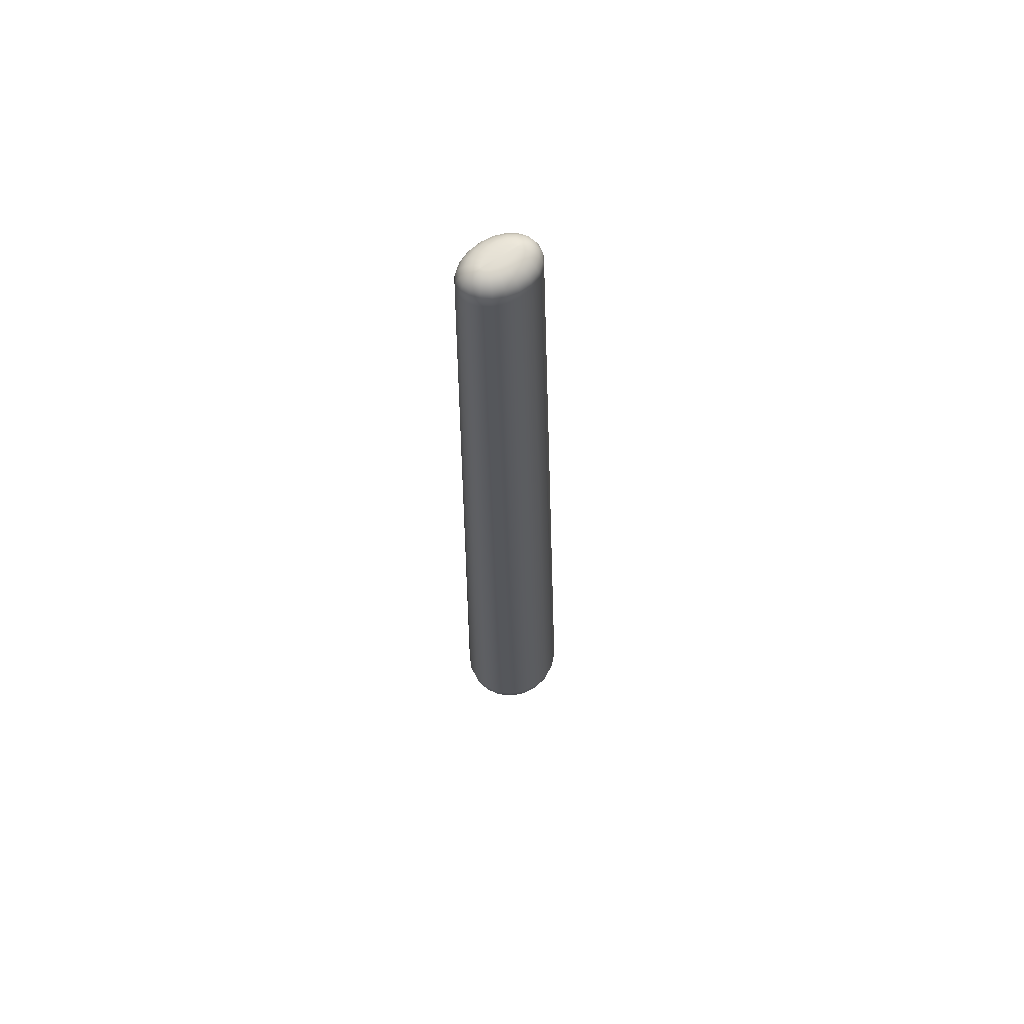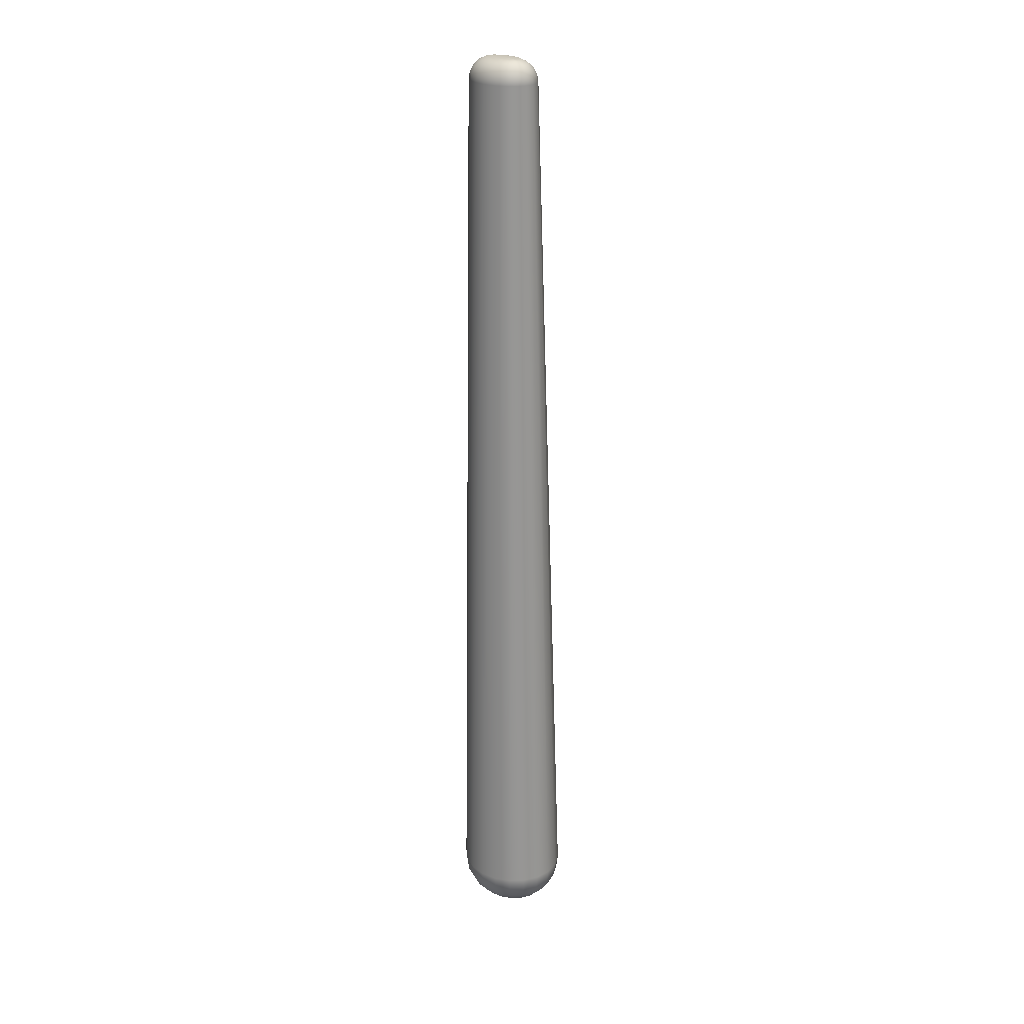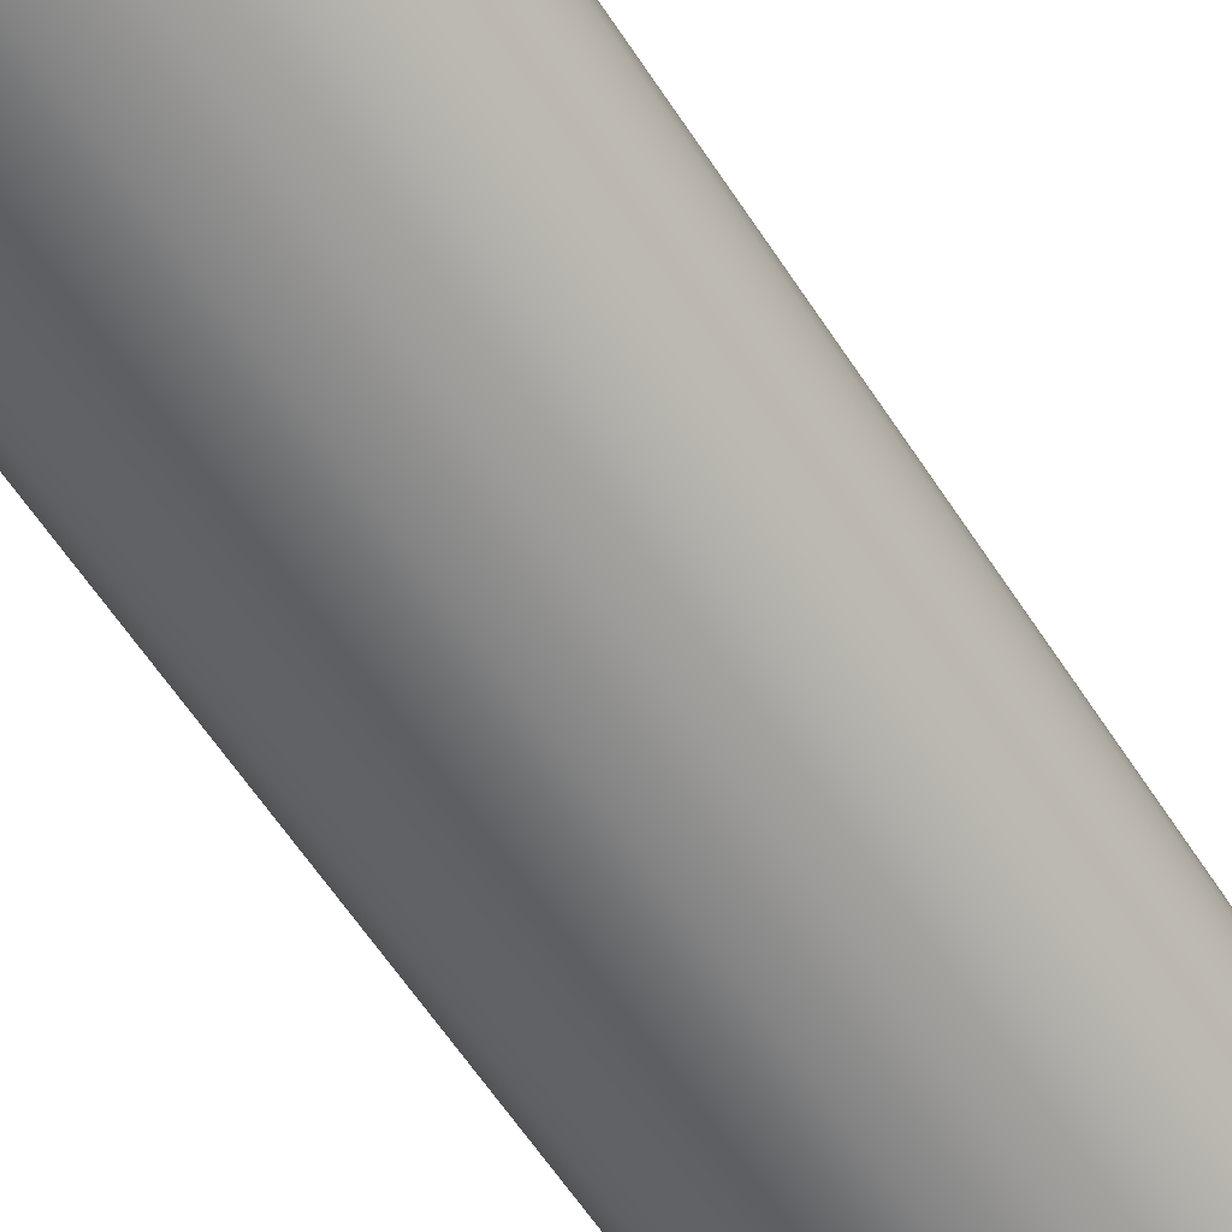
<metadata>
{"format":"obj","ext":"obj","renderer":"f3d","projection":"perspective","resolution":1024,"background":"white","views":[{"elev":64.8,"azim":144.1,"up":"+Z"},{"elev":22.8,"azim":58.9,"up":"+Z"},{"elev":-61.3,"azim":-146.4,"up":"+Y"}]}
</metadata>
<code>
v 0.01121 -0.003584 0.1229
v 0.01042 -0.002356 0.1229
v -0.000842 -0.003888 0.1229
v 0.008032 -0.0005412 0.1229
v 0.004055 0.0009831 0.1229
v -0.000842 0.001571 0.1229
v -0.005744 0.001004 0.1229
v -0.009737 -0.0005015 0.1229
v -0.01216 -0.002306 0.1229
v -0.01298 -0.003546 0.1229
v -0.01302 -0.003888 0.1229
v -0.01291 -0.004201 0.1229
v -0.01207 -0.005381 0.1229
v -0.009661 -0.007134 0.1229
v -0.005703 -0.008608 0.1229
v -0.000842 -0.009166 0.1229
v 0.004014 -0.008589 0.1229
v 0.007957 -0.007097 0.1229
v 0.01033 -0.005334 0.1229
v 0.01114 -0.004164 0.1229
v 0.01122 -0.003888 0.1229
v 0.001868 0.006639 -0.4982
v 0.00254 0.005606 -0.4982
v -0.00376 0.004687 -0.4982
v 0.0005696 0.007721 -0.4982
v -0.001387 0.008565 -0.4982
v -0.00376 0.008864 -0.4982
v -0.006112 0.008498 -0.4982
v -0.008013 0.00761 -0.4982
v -0.009242 0.006527 -0.4982
v -0.00986 0.005537 -0.4982
v -0.01008 0.004687 -0.4982
v -0.009993 0.003791 -0.4982
v -0.009449 0.002688 -0.4982
v -0.00821 0.001477 -0.4982
v -0.006228 0.0004983 -0.4982
v -0.00376 0.0001053 -0.4982
v -0.001276 0.0004493 -0.4982
v 0.0007487 0.001393 -0.4982
v 0.002048 0.002597 -0.4982
v 0.002653 0.00373 -0.4982
v 0.002772 0.004687 -0.4982
v 0.01531 -0.001794 0.1222
v 0.01572 -0.003878 0.1222
v 0.01901 -0.0001555 0.1202
v 0.01978 -0.003851 0.1202
v 0.02195 0.001174 0.1171
v 0.01901 -0.0001555 0.1202
v 0.01978 -0.003851 0.1202
v 0.02301 -0.003808 0.1171
v 0.02455 0.00244 0.1088
v 0.02386 0.002068 0.1132
v 0.02511 -0.003753 0.1131
v 0.02587 -0.003693 0.1088
v 0.0136 0.0007496 0.1222
v 0.01646 0.003575 0.1202
v 0.01874 0.005853 0.1171
v 0.01646 0.003575 0.1202
v 0.02022 0.007366 0.1132
v 0.02075 0.007972 0.1089
v 0.01013 0.00335 0.1222
v 0.01201 0.006884 0.1202
v 0.01874 0.005853 0.1171
v 0.01351 0.009726 0.1172
v 0.01448 0.01161 0.1133
v 0.01351 0.009726 0.1172
v 0.01483 0.01236 0.1089
v 0.005085 0.005269 0.1222
v 0.006007 0.009156 0.1202
v 0.006736 0.01228 0.1172
v 0.01351 0.009726 0.1172
v 0.01448 0.01161 0.1133
v 0.007203 0.01435 0.1133
v 0.006736 0.01228 0.1172
v 0.01483 0.01236 0.1089
v 0.007365 0.01518 0.1089
v -0.0008452 0.005974 0.1222
v -0.0008544 0.009966 0.1202
v -0.0008688 0.01318 0.1172
v -0.0008871 0.0153 0.1133
v -0.0008688 0.01318 0.1172
v -0.0009075 0.01615 0.1089
v -0.006779 0.005285 0.1222
v -0.007718 0.009167 0.1202
v -0.008475 0.01229 0.1172
v -0.008978 0.01436 0.1133
v -0.008475 0.01229 0.1172
v -0.00918 0.01518 0.1089
v -0.01184 0.003381 0.1222
v -0.01373 0.006904 0.1202
v -0.01525 0.009736 0.1172
v -0.01626 0.01161 0.1133
v -0.01525 0.009736 0.1172
v -0.01664 0.01236 0.1089
v -0.01533 0.0007886 0.1222
v -0.0182 0.0036 0.1202
v -0.02049 0.005864 0.1172
v -0.01525 0.009736 0.1172
v -0.01626 0.01161 0.1133
v -0.02199 0.007368 0.1133
v -0.02049 0.005864 0.1172
v -0.01664 0.01236 0.1089
v -0.02257 0.007971 0.1089
v -0.01707 -0.001764 0.1222
v -0.02076 -0.0001364 0.1202
v -0.0182 0.0036 0.1202
v -0.02371 0.001183 0.1171
v -0.02076 -0.0001364 0.1202
v -0.02564 0.002069 0.1132
v -0.02637 0.002439 0.1089
v -0.01749 -0.003879 0.1222
v -0.02154 -0.003851 0.1202
v -0.02477 -0.003808 0.1171
v -0.02154 -0.003851 0.1202
v -0.02689 -0.003754 0.1132
v -0.02768 -0.003694 0.1088
v -0.01701 -0.005969 0.1222
v -0.02072 -0.00755 0.1202
v -0.0237 -0.008792 0.1171
v -0.02072 -0.00755 0.1202
v -0.02564 -0.009576 0.1132
v -0.02637 -0.009827 0.1088
v -0.01525 -0.008472 0.1222
v -0.01815 -0.01125 0.1202
v -0.02047 -0.01346 0.1171
v -0.01815 -0.01125 0.1202
v -0.02199 -0.01487 0.1131
v -0.02257 -0.01536 0.1088
v -0.01177 -0.01102 0.1222
v -0.01369 -0.01453 0.1202
v -0.02047 -0.01346 0.1171
v -0.01523 -0.01731 0.1171
v -0.01625 -0.01911 0.1131
v -0.01523 -0.01731 0.1171
v -0.01665 -0.01975 0.1088
v -0.006744 -0.0129 0.1222
v -0.007696 -0.01677 0.1202
v -0.008464 -0.01986 0.1171
v -0.01523 -0.01731 0.1171
v -0.01625 -0.01911 0.1131
v -0.008976 -0.02185 0.1131
v -0.008464 -0.01986 0.1171
v -0.01665 -0.01975 0.1088
v -0.009182 -0.02257 0.1088
v -0.0008452 -0.01358 0.1222
v -0.0008546 -0.01757 0.1202
v -0.0008693 -0.02074 0.1171
v -0.0008878 -0.0228 0.1131
v -0.0008693 -0.02074 0.1171
v -0.0009084 -0.02354 0.1088
v 0.00505 -0.01288 0.1222
v 0.005984 -0.01676 0.1202
v 0.006724 -0.01985 0.1171
v 0.0072 -0.02185 0.1131
v 0.006724 -0.01985 0.1171
v 0.007365 -0.02257 0.1087
v 0.01007 -0.01099 0.1222
v 0.01197 -0.01451 0.1202
v 0.01349 -0.01731 0.1171
v 0.01447 -0.01911 0.1131
v 0.01349 -0.01731 0.1171
v 0.01483 -0.01975 0.1087
v 0.01353 -0.008435 0.1222
v 0.01641 -0.01123 0.1202
v 0.01872 -0.01344 0.1171
v 0.01349 -0.01731 0.1171
v 0.01447 -0.01911 0.1131
v 0.02021 -0.01487 0.1131
v 0.01872 -0.01344 0.1171
v 0.01483 -0.01975 0.1087
v 0.02075 -0.01536 0.1087
v 0.01525 -0.00594 0.1222
v 0.01897 -0.007531 0.1202
v 0.01641 -0.01123 0.1202
v 0.02194 -0.008782 0.1171
v 0.01897 -0.007531 0.1202
v 0.02386 -0.009573 0.1131
v 0.02456 -0.009827 0.1087
v 0.03092 0.0148 -0.4682
v 0.02576 0.02429 -0.4681
v 0.01772 0.03183 -0.468
v 0.01772 0.03183 -0.468
v 0.007602 0.03666 -0.4679
v -0.003618 0.03833 -0.4679
v -0.01484 0.03666 -0.4679
v -0.02496 0.03182 -0.4679
v -0.02496 0.03182 -0.4679
v -0.03299 0.02429 -0.468
v -0.03815 0.0148 -0.4681
v -0.03993 0.004272 -0.4681
v -0.03815 -0.006253 -0.4682
v -0.033 -0.01575 -0.4682
v -0.02496 -0.02329 -0.4683
v -0.02496 -0.02329 -0.4683
v -0.01484 -0.02812 -0.4683
v -0.003619 -0.02979 -0.4683
v 0.007602 -0.02813 -0.4683
v 0.01773 -0.02329 -0.4683
v 0.01773 -0.02329 -0.4683
v 0.02576 -0.01575 -0.4683
v 0.03092 -0.006252 -0.4683
v 0.03269 0.004274 -0.4683
v 0.02961 0.01451 -0.4774
v 0.03132 0.004402 -0.4775
v 0.0256 0.01329 -0.4858
v 0.0271 0.004517 -0.4858
v 0.01931 0.01125 -0.4924
v 0.02047 0.004608 -0.4924
v 0.01136 0.008602 -0.4967
v 0.01209 0.004667 -0.4967
v 0.01931 0.01125 -0.4924
v 0.02047 0.004608 -0.4924
v 0.02465 0.02364 -0.4773
v 0.02127 0.02124 -0.4857
v 0.01597 0.01732 -0.4924
v 0.009277 0.01228 -0.4967
v 0.01597 0.01732 -0.4924
v 0.01692 0.0309 -0.4773
v 0.01448 0.02759 -0.4857
v 0.02127 0.02124 -0.4857
v 0.01067 0.02223 -0.4924
v 0.01448 0.02759 -0.4857
v 0.005873 0.01538 -0.4967
v 0.01692 0.0309 -0.4773
v 0.007161 0.03556 -0.4772
v 0.01448 0.02759 -0.4857
v 0.005876 0.03169 -0.4856
v 0.003878 0.02545 -0.4923
v 0.005876 0.03169 -0.4856
v 0.001371 0.01747 -0.4967
v -0.003661 0.03717 -0.4772
v -0.003701 0.0331 -0.4856
v -0.003732 0.02655 -0.4923
v -0.003701 0.0331 -0.4856
v -0.003753 0.01819 -0.4967
v -0.01448 0.03556 -0.4772
v -0.01327 0.03167 -0.4856
v -0.01133 0.02541 -0.4923
v -0.01327 0.03167 -0.4856
v -0.00886 0.01741 -0.4967
v -0.02423 0.03089 -0.4772
v -0.02187 0.02756 -0.4856
v -0.0181 0.02218 -0.4923
v -0.02187 0.02756 -0.4856
v -0.01332 0.01529 -0.4967
v -0.02423 0.03089 -0.4772
v -0.03196 0.02363 -0.4772
v -0.02187 0.02756 -0.4856
v -0.02864 0.02121 -0.4857
v -0.02336 0.01726 -0.4924
v -0.02864 0.02121 -0.4857
v -0.01667 0.0122 -0.4967
v -0.03691 0.01451 -0.4773
v -0.03296 0.01327 -0.4857
v -0.02336 0.01726 -0.4924
v -0.02668 0.01122 -0.4924
v -0.01871 0.008548 -0.4967
v -0.02668 0.01122 -0.4924
v -0.03862 0.0044 -0.4774
v -0.03445 0.004515 -0.4857
v -0.02783 0.004607 -0.4924
v -0.01942 0.004667 -0.4967
v -0.02783 0.004607 -0.4924
v -0.03693 -0.005711 -0.4774
v -0.03299 -0.004254 -0.4858
v -0.02675 -0.002027 -0.4924
v -0.01882 0.0007473 -0.4967
v -0.02675 -0.002027 -0.4924
v -0.03198 -0.01485 -0.4774
v -0.0287 -0.01222 -0.4858
v -0.02348 -0.008137 -0.4924
v -0.01684 -0.002996 -0.4967
v -0.02348 -0.008137 -0.4924
v -0.02425 -0.02212 -0.4775
v -0.02192 -0.01861 -0.4858
v -0.0287 -0.01222 -0.4858
v -0.01821 -0.01313 -0.4924
v -0.02192 -0.01861 -0.4858
v -0.01348 -0.006199 -0.4967
v -0.02425 -0.02212 -0.4775
v -0.01449 -0.02679 -0.4775
v -0.02192 -0.01861 -0.4858
v -0.01331 -0.02276 -0.4858
v -0.0114 -0.01641 -0.4924
v -0.01331 -0.02276 -0.4858
v -0.008958 -0.008397 -0.4967
v -0.003663 -0.02841 -0.4775
v -0.003702 -0.0242 -0.4858
v -0.003733 -0.01757 -0.4924
v -0.003702 -0.0242 -0.4858
v -0.003753 -0.009195 -0.4967
v 0.00717 -0.0268 -0.4775
v 0.005908 -0.02277 -0.4858
v 0.003941 -0.01644 -0.4924
v 0.005908 -0.02277 -0.4858
v 0.001465 -0.008437 -0.4967
v 0.01693 -0.02212 -0.4775
v 0.01454 -0.01864 -0.4858
v 0.01078 -0.01317 -0.4925
v 0.01454 -0.01864 -0.4858
v 0.006024 -0.006267 -0.4967
v 0.01693 -0.02212 -0.4775
v 0.02466 -0.01486 -0.4775
v 0.01454 -0.01864 -0.4858
v 0.02133 -0.01225 -0.4859
v 0.01607 -0.008185 -0.4925
v 0.02133 -0.01225 -0.4859
v 0.00943 -0.003068 -0.4967
v 0.02962 -0.005715 -0.4775
v 0.02564 -0.004269 -0.4858
v 0.01607 -0.008185 -0.4925
v 0.01938 -0.002058 -0.4925
v 0.01146 0.0006988 -0.4967
v 0.01938 -0.002058 -0.4925
f 1 2 3
f 2 4 3
f 4 5 3
f 5 6 3
f 6 7 3
f 7 8 3
f 8 9 3
f 9 10 3
f 10 11 3
f 11 12 3
f 12 13 3
f 13 14 3
f 14 15 3
f 15 16 3
f 16 17 3
f 17 18 3
f 18 19 3
f 19 20 3
f 20 21 3
f 21 1 3
f 22 23 24
f 25 22 24
f 26 25 24
f 27 26 24
f 28 27 24
f 29 28 24
f 30 29 24
f 31 30 24
f 32 31 24
f 33 32 24
f 34 33 24
f 35 34 24
f 36 35 24
f 37 36 24
f 38 37 24
f 39 38 24
f 40 39 24
f 41 40 24
f 42 41 24
f 23 42 24
f 43 1 21
f 43 21 44
f 45 43 44
f 45 44 46
f 47 48 49
f 47 49 50
f 51 52 53
f 51 53 54
f 52 47 50
f 52 50 53
f 1 43 55
f 1 55 2
f 43 45 56
f 43 56 55
f 48 47 57
f 48 57 58
f 47 52 59
f 47 59 57
f 52 51 60
f 52 60 59
f 2 55 61
f 2 61 4
f 55 56 62
f 55 62 61
f 56 63 64
f 56 64 62
f 57 59 65
f 57 65 66
f 59 60 67
f 59 67 65
f 4 61 68
f 4 68 5
f 61 62 69
f 61 69 68
f 62 64 70
f 62 70 69
f 71 72 73
f 71 73 74
f 72 75 76
f 72 76 73
f 5 68 77
f 5 77 6
f 68 69 78
f 68 78 77
f 69 70 79
f 69 79 78
f 74 73 80
f 74 80 81
f 73 76 82
f 73 82 80
f 6 77 83
f 6 83 7
f 77 78 84
f 77 84 83
f 78 79 85
f 78 85 84
f 81 80 86
f 81 86 87
f 80 82 88
f 80 88 86
f 7 83 89
f 7 89 8
f 83 84 90
f 83 90 89
f 84 85 91
f 84 91 90
f 87 86 92
f 87 92 93
f 86 88 94
f 86 94 92
f 8 89 95
f 8 95 9
f 89 90 96
f 89 96 95
f 90 91 97
f 90 97 96
f 98 99 100
f 98 100 101
f 99 102 103
f 99 103 100
f 9 95 104
f 9 104 10
f 95 96 105
f 95 105 104
f 106 101 107
f 106 107 108
f 101 100 109
f 101 109 107
f 100 103 110
f 100 110 109
f 10 104 111
f 10 111 11
f 104 105 112
f 104 112 111
f 108 107 113
f 108 113 114
f 107 109 115
f 107 115 113
f 109 110 116
f 109 116 115
f 11 111 117
f 11 117 12
f 111 112 118
f 111 118 117
f 114 113 119
f 114 119 120
f 113 115 121
f 113 121 119
f 115 116 122
f 115 122 121
f 12 117 123
f 12 123 13
f 117 118 124
f 117 124 123
f 120 119 125
f 120 125 126
f 119 121 127
f 119 127 125
f 121 122 128
f 121 128 127
f 13 123 129
f 13 129 14
f 123 124 130
f 123 130 129
f 124 131 132
f 124 132 130
f 125 127 133
f 125 133 134
f 127 128 135
f 127 135 133
f 14 129 136
f 14 136 15
f 129 130 137
f 129 137 136
f 130 132 138
f 130 138 137
f 139 140 141
f 139 141 142
f 140 143 144
f 140 144 141
f 15 136 145
f 15 145 16
f 136 137 146
f 136 146 145
f 137 138 147
f 137 147 146
f 142 141 148
f 142 148 149
f 141 144 150
f 141 150 148
f 16 145 151
f 16 151 17
f 145 146 152
f 145 152 151
f 146 147 153
f 146 153 152
f 149 148 154
f 149 154 155
f 148 150 156
f 148 156 154
f 17 151 157
f 17 157 18
f 151 152 158
f 151 158 157
f 152 153 159
f 152 159 158
f 155 154 160
f 155 160 161
f 154 156 162
f 154 162 160
f 18 157 163
f 18 163 19
f 157 158 164
f 157 164 163
f 158 159 165
f 158 165 164
f 166 167 168
f 166 168 169
f 167 170 171
f 167 171 168
f 19 163 172
f 19 172 20
f 163 164 173
f 163 173 172
f 174 169 175
f 174 175 176
f 169 168 177
f 169 177 175
f 168 171 178
f 168 178 177
f 20 172 44
f 20 44 21
f 172 173 46
f 172 46 44
f 176 175 50
f 176 50 49
f 175 177 53
f 175 53 50
f 177 178 54
f 177 54 53
f 179 180 60
f 179 60 51
f 180 181 67
f 180 67 60
f 182 183 76
f 182 76 75
f 183 184 82
f 183 82 76
f 184 185 88
f 184 88 82
f 185 186 94
f 185 94 88
f 187 188 103
f 187 103 102
f 188 189 110
f 188 110 103
f 189 190 116
f 189 116 110
f 190 191 122
f 190 122 116
f 191 192 128
f 191 128 122
f 192 193 135
f 192 135 128
f 194 195 144
f 194 144 143
f 195 196 150
f 195 150 144
f 196 197 156
f 196 156 150
f 197 198 162
f 197 162 156
f 199 200 171
f 199 171 170
f 200 201 178
f 200 178 171
f 201 202 54
f 201 54 178
f 202 179 51
f 202 51 54
f 203 179 202
f 203 202 204
f 205 203 204
f 205 204 206
f 207 205 206
f 207 206 208
f 23 209 210
f 23 210 42
f 209 211 212
f 209 212 210
f 179 203 213
f 179 213 180
f 203 205 214
f 203 214 213
f 205 207 215
f 205 215 214
f 211 209 216
f 211 216 217
f 209 23 22
f 209 22 216
f 180 213 218
f 180 218 181
f 213 214 219
f 213 219 218
f 220 217 221
f 220 221 222
f 217 216 223
f 217 223 221
f 216 22 25
f 216 25 223
f 182 224 225
f 182 225 183
f 224 226 227
f 224 227 225
f 222 221 228
f 222 228 229
f 221 223 230
f 221 230 228
f 223 25 26
f 223 26 230
f 183 225 231
f 183 231 184
f 225 227 232
f 225 232 231
f 229 228 233
f 229 233 234
f 228 230 235
f 228 235 233
f 230 26 27
f 230 27 235
f 184 231 236
f 184 236 185
f 231 232 237
f 231 237 236
f 234 233 238
f 234 238 239
f 233 235 240
f 233 240 238
f 235 27 28
f 235 28 240
f 185 236 241
f 185 241 186
f 236 237 242
f 236 242 241
f 239 238 243
f 239 243 244
f 238 240 245
f 238 245 243
f 240 28 29
f 240 29 245
f 187 246 247
f 187 247 188
f 246 248 249
f 246 249 247
f 244 243 250
f 244 250 251
f 243 245 252
f 243 252 250
f 245 29 30
f 245 30 252
f 188 247 253
f 188 253 189
f 247 249 254
f 247 254 253
f 249 255 256
f 249 256 254
f 250 252 257
f 250 257 258
f 252 30 31
f 252 31 257
f 189 253 259
f 189 259 190
f 253 254 260
f 253 260 259
f 254 256 261
f 254 261 260
f 258 257 262
f 258 262 263
f 257 31 32
f 257 32 262
f 190 259 264
f 190 264 191
f 259 260 265
f 259 265 264
f 260 261 266
f 260 266 265
f 263 262 267
f 263 267 268
f 262 32 33
f 262 33 267
f 191 264 269
f 191 269 192
f 264 265 270
f 264 270 269
f 265 266 271
f 265 271 270
f 268 267 272
f 268 272 273
f 267 33 34
f 267 34 272
f 192 269 274
f 192 274 193
f 269 270 275
f 269 275 274
f 276 273 277
f 276 277 278
f 273 272 279
f 273 279 277
f 272 34 35
f 272 35 279
f 194 280 281
f 194 281 195
f 280 282 283
f 280 283 281
f 278 277 284
f 278 284 285
f 277 279 286
f 277 286 284
f 279 35 36
f 279 36 286
f 195 281 287
f 195 287 196
f 281 283 288
f 281 288 287
f 285 284 289
f 285 289 290
f 284 286 291
f 284 291 289
f 286 36 37
f 286 37 291
f 196 287 292
f 196 292 197
f 287 288 293
f 287 293 292
f 290 289 294
f 290 294 295
f 289 291 296
f 289 296 294
f 291 37 38
f 291 38 296
f 197 292 297
f 197 297 198
f 292 293 298
f 292 298 297
f 295 294 299
f 295 299 300
f 294 296 301
f 294 301 299
f 296 38 39
f 296 39 301
f 199 302 303
f 199 303 200
f 302 304 305
f 302 305 303
f 300 299 306
f 300 306 307
f 299 301 308
f 299 308 306
f 301 39 40
f 301 40 308
f 200 303 309
f 200 309 201
f 303 305 310
f 303 310 309
f 305 311 312
f 305 312 310
f 306 308 313
f 306 313 314
f 308 40 41
f 308 41 313
f 201 309 204
f 201 204 202
f 309 310 206
f 309 206 204
f 310 312 208
f 310 208 206
f 314 313 210
f 314 210 212
f 313 41 42
f 313 42 210

</code>
